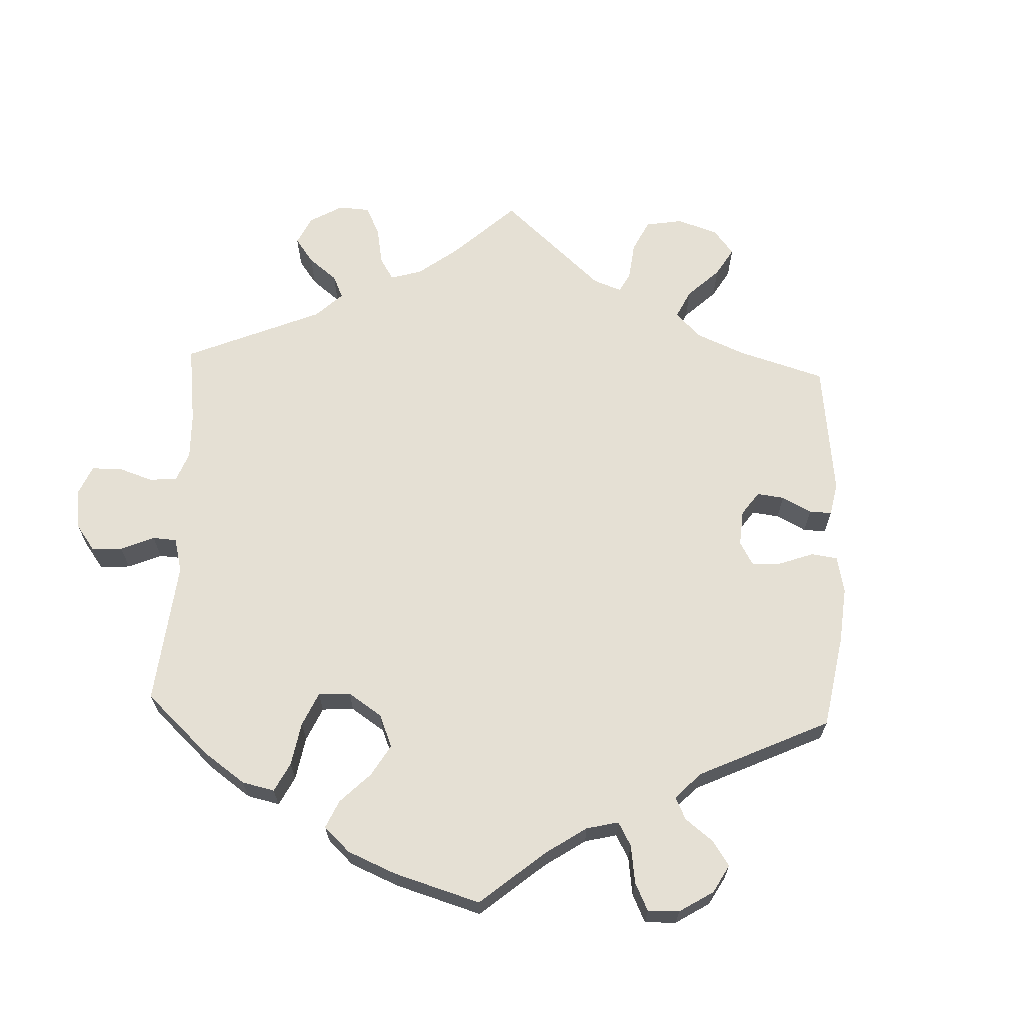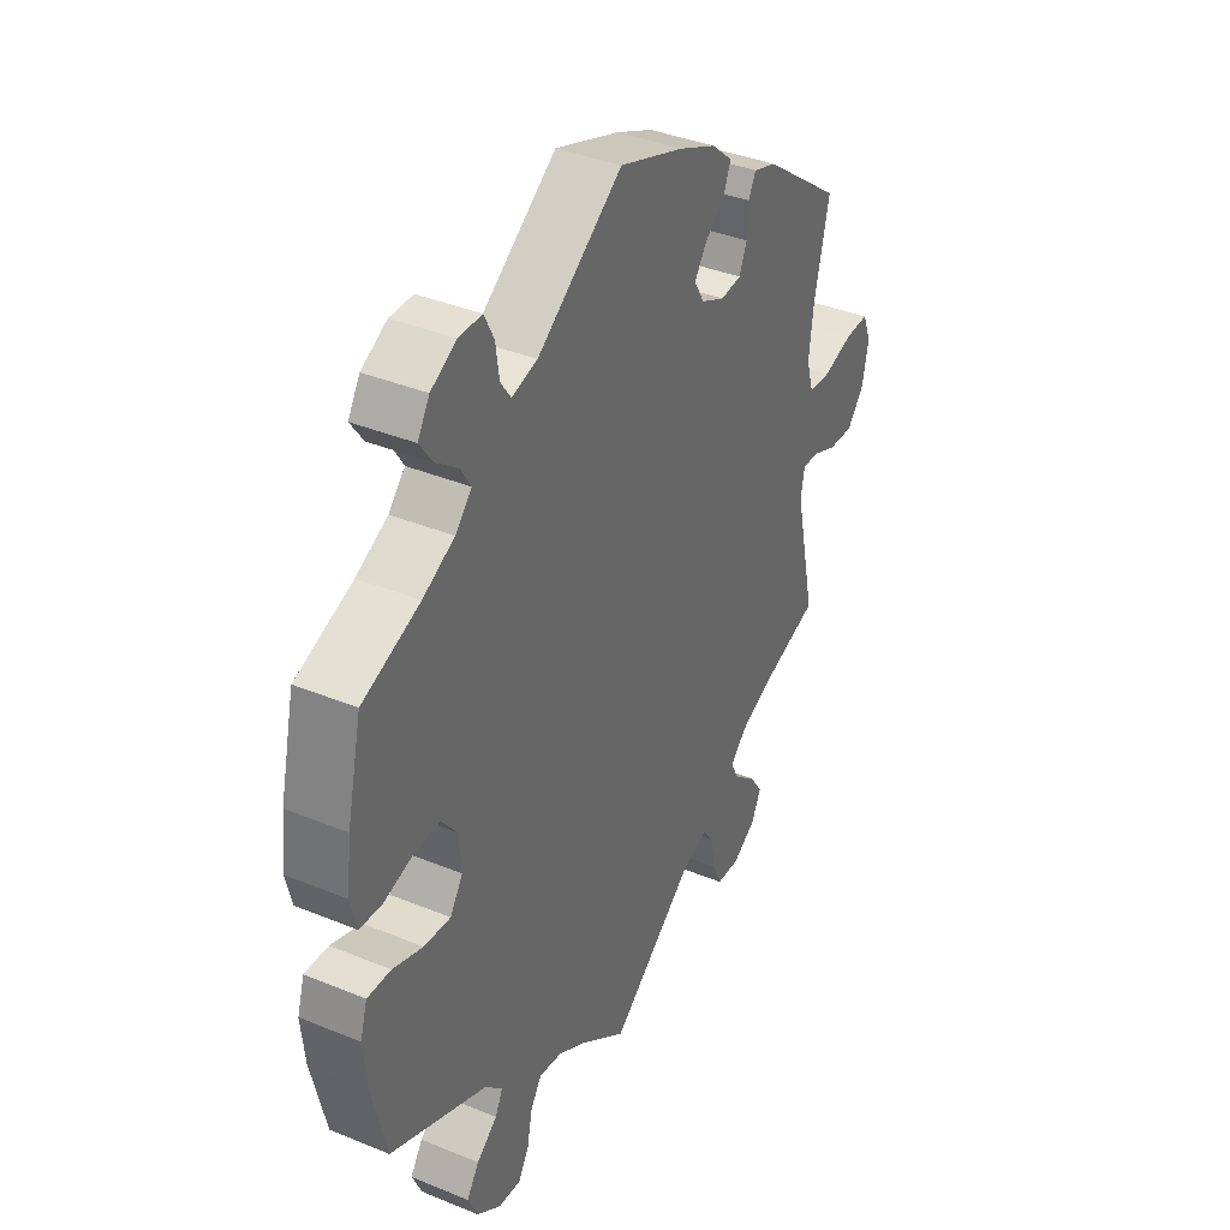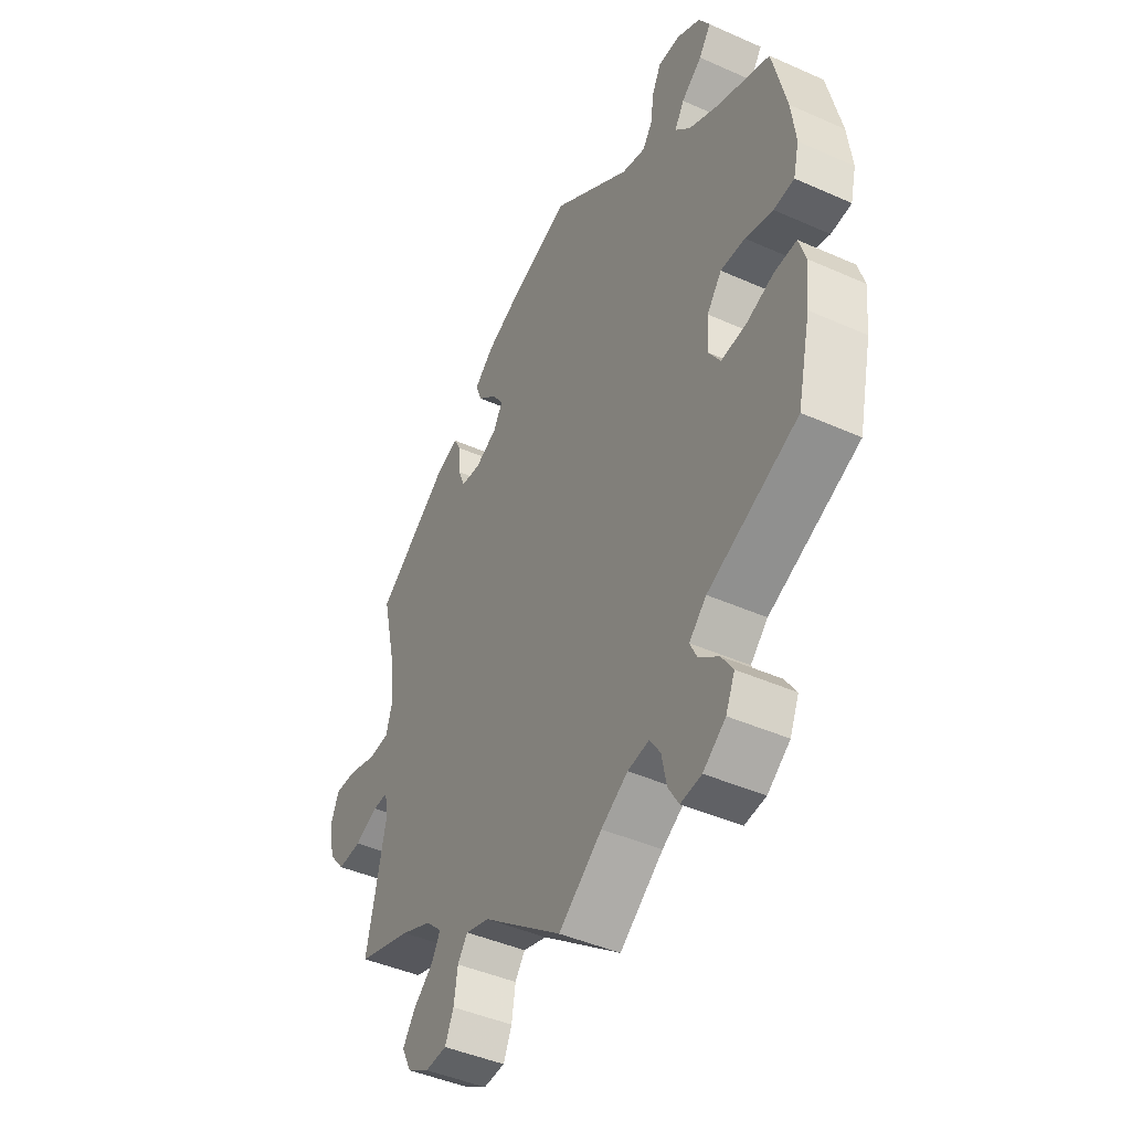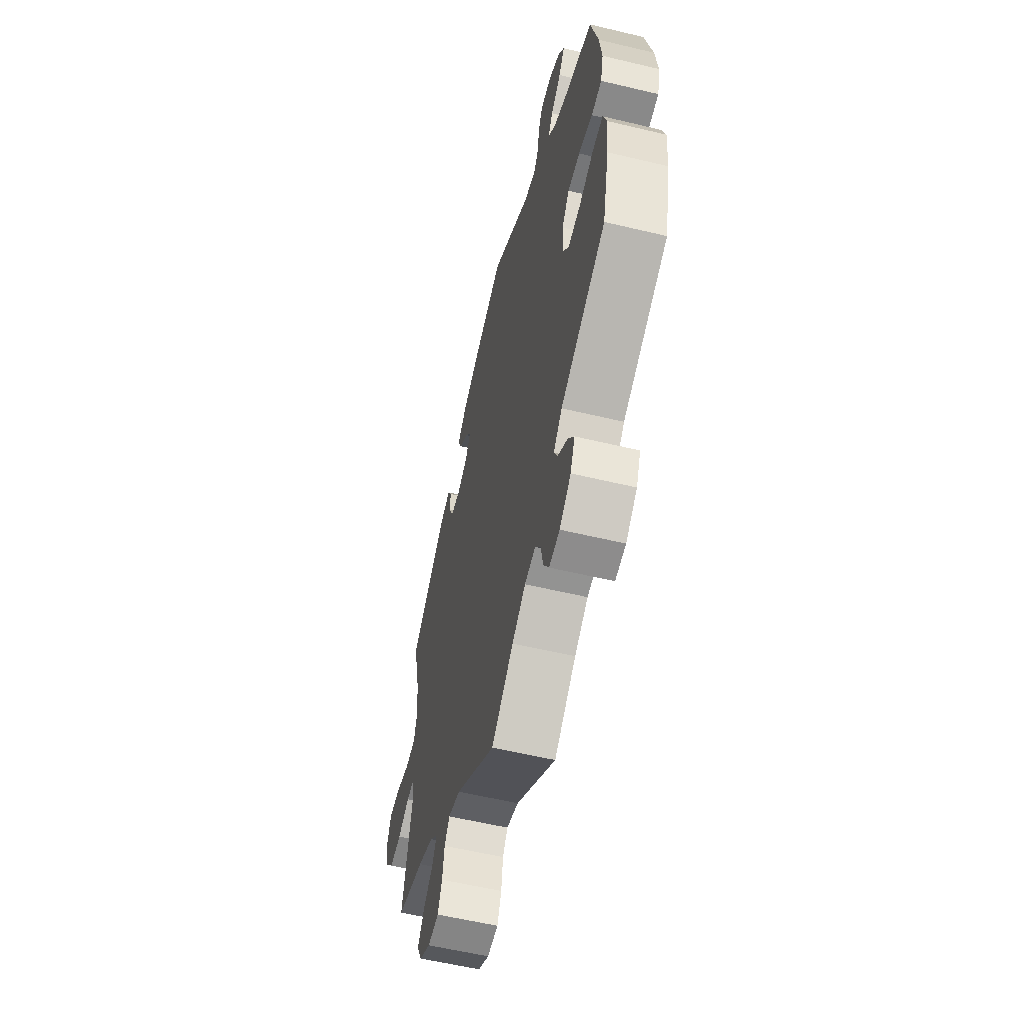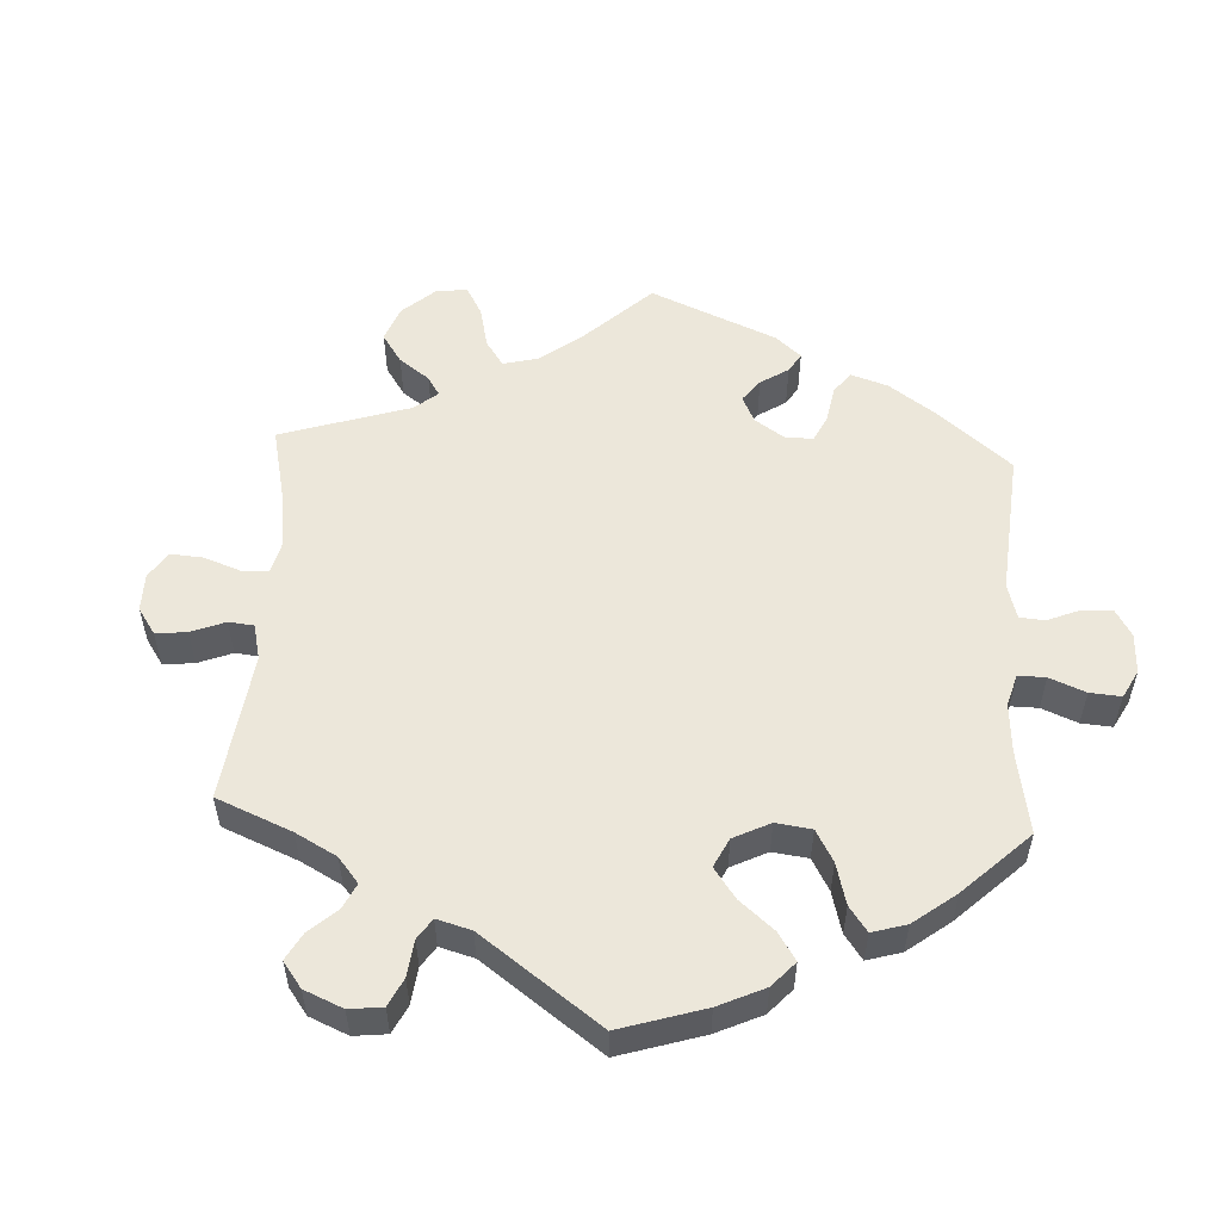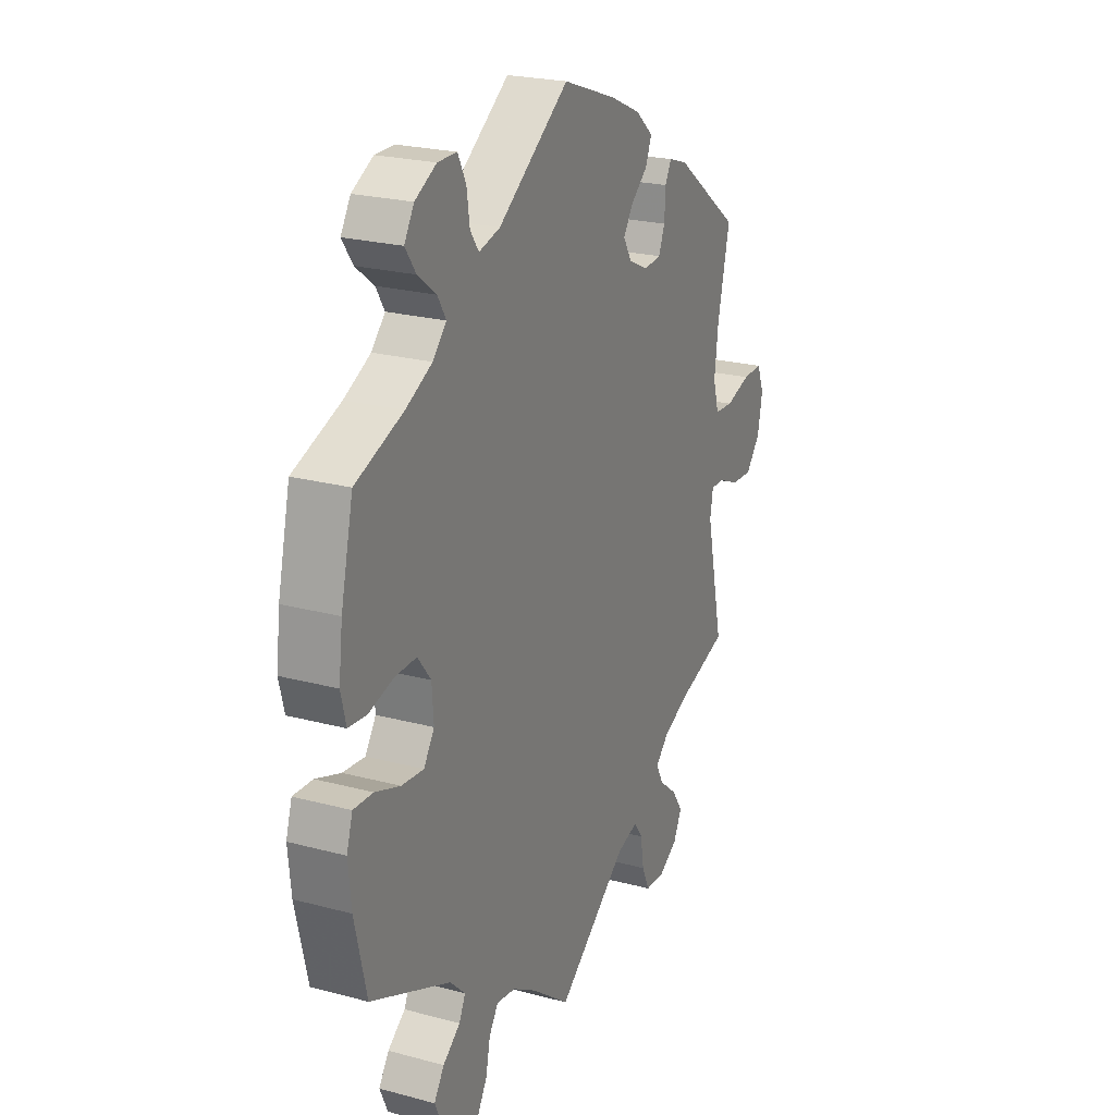
<metadata>
{"format":"obj","ext":"obj","renderer":"f3d","projection":"perspective","resolution":1024,"background":"white","views":[{"elev":65.7,"azim":-57.7,"up":"+Y"},{"elev":38.1,"azim":-62.5,"up":"+Z"},{"elev":-43.9,"azim":-117.6,"up":"+Z"},{"elev":-57.9,"azim":-103.9,"up":"+Z"},{"elev":54.1,"azim":-117.0,"up":"+Y"},{"elev":23.1,"azim":-65.5,"up":"+Z"}]}
</metadata>
<code>
v 0.125 0.07 0.533
v 0.198 0.07 0.5
v 0.239 0.07 0.464
v 0.225 0.07 0.429
v 0.185 0.07 0.395
v 0.162 0.07 0.361
v 0.182 0.07 0.327
v 0.228 0.07 0.305
v 0.269 0.07 0.309
v 0.284 0.07 0.345
v 0.286 0.07 0.392
v 0.301 0.07 0.42
v 0.346 0.07 0.405
v 0.501 0.07 0.29
v 0.472 0.07 0.165
v 0.463 0.07 0.09
v 0.477 0.07 0.042
v 0.521 0.07 0.039
v 0.58 0.07 0.057
v 0.627 0.07 0.058
v 0.644 0.07 0.016
v 0.632 0.07 -0.044
v 0.598 0.07 -0.085
v 0.548 0.07 -0.082
v 0.499 0.07 -0.061
v 0.467 0.07 -0.06
v 0.46 0.07 -0.102
v 0.501 0.07 -0.289
v 0.387 0.07 -0.325
v 0.322 0.07 -0.353
v 0.289 0.07 -0.385
v 0.307 0.07 -0.418
v 0.349 0.07 -0.453
v 0.375 0.07 -0.491
v 0.355 0.07 -0.531
v 0.309 0.07 -0.558
v 0.264 0.07 -0.555
v 0.246 0.07 -0.515
v 0.238 0.07 -0.464
v 0.217 0.07 -0.435
v 0.167 0.07 -0.45
v 0 0.07 -0.578
v -0.091 0.07 -0.509
v -0.147 0.07 -0.475
v -0.192 0.07 -0.468
v -0.214 0.07 -0.501
v -0.224 0.07 -0.551
v -0.246 0.07 -0.588
v -0.29 0.07 -0.583
v -0.337 0.07 -0.548
v -0.356 0.07 -0.505
v -0.332 0.07 -0.469
v -0.291 0.07 -0.438
v -0.276 0.07 -0.407
v -0.312 0.07 -0.372
v -0.5 0.07 -0.289
v -0.528 0.07 -0.168
v -0.535 0.07 -0.097
v -0.521 0.07 -0.052
v -0.475 0.07 -0.054
v -0.416 0.07 -0.075
v -0.364 0.07 -0.08
v -0.339 0.07 -0.042
v -0.343 0.07 0.015
v -0.374 0.07 0.055
v -0.425 0.07 0.054
v -0.483 0.07 0.038
v -0.526 0.07 0.042
v -0.538 0.07 0.091
v -0.529 0.07 0.165
v -0.5 0.07 0.289
v -0.388 0.07 0.331
v -0.326 0.07 0.362
v -0.294 0.07 0.396
v -0.314 0.07 0.429
v -0.357 0.07 0.462
v -0.382 0.07 0.498
v -0.359 0.07 0.536
v -0.309 0.07 0.563
v -0.264 0.07 0.563
v -0.245 0.07 0.525
v -0.238 0.07 0.476
v -0.218 0.07 0.447
v -0.168 0.07 0.46
v -0.001 0.07 0.578
v 0.125 0 0.533
v 0.198 0 0.5
v 0.239 0 0.464
v 0.225 0 0.429
v 0.185 0 0.395
v 0.162 0 0.361
v 0.182 0 0.327
v 0.228 0 0.305
v 0.269 0 0.309
v 0.284 0 0.345
v 0.286 0 0.392
v 0.301 0 0.42
v 0.346 0 0.405
v 0.501 0 0.29
v 0.472 0 0.165
v 0.463 0 0.09
v 0.477 0 0.042
v 0.521 0 0.039
v 0.58 0 0.057
v 0.627 0 0.058
v 0.644 0 0.016
v 0.632 0 -0.044
v 0.598 0 -0.085
v 0.548 0 -0.082
v 0.499 0 -0.061
v 0.467 0 -0.06
v 0.46 0 -0.102
v 0.501 0 -0.289
v 0.387 0 -0.325
v 0.322 0 -0.353
v 0.289 0 -0.385
v 0.307 0 -0.418
v 0.349 0 -0.453
v 0.375 0 -0.491
v 0.355 0 -0.531
v 0.309 0 -0.558
v 0.264 0 -0.555
v 0.246 0 -0.515
v 0.238 0 -0.464
v 0.217 0 -0.435
v 0.167 0 -0.45
v 0 0 -0.578
v -0.091 0 -0.509
v -0.147 0 -0.475
v -0.192 0 -0.468
v -0.214 0 -0.501
v -0.224 0 -0.551
v -0.246 0 -0.588
v -0.29 0 -0.583
v -0.337 0 -0.548
v -0.356 0 -0.505
v -0.332 0 -0.469
v -0.291 0 -0.438
v -0.276 0 -0.407
v -0.312 0 -0.372
v -0.5 0 -0.289
v -0.528 0 -0.168
v -0.535 0 -0.097
v -0.521 0 -0.052
v -0.475 0 -0.054
v -0.416 0 -0.075
v -0.364 0 -0.08
v -0.339 0 -0.042
v -0.343 0 0.015
v -0.374 0 0.055
v -0.425 0 0.054
v -0.483 0 0.038
v -0.526 0 0.042
v -0.538 0 0.091
v -0.529 0 0.165
v -0.5 0 0.289
v -0.388 0 0.331
v -0.326 0 0.362
v -0.294 0 0.396
v -0.314 0 0.429
v -0.357 0 0.462
v -0.382 0 0.498
v -0.359 0 0.536
v -0.309 0 0.563
v -0.264 0 0.563
v -0.245 0 0.525
v -0.238 0 0.476
v -0.218 0 0.447
v -0.168 0 0.46
v -0.001 0 0.578
f 84 85 1 2
f 83 84 2 3
f 79 80 81 82
f 79 82 83
f 78 79 83
f 75 76 77 78
f 74 75 78 83
f 73 74 83 3
f 69 70 71 72
f 66 67 68 69
f 65 66 69 72
f 64 65 72 73
f 58 59 60 61
f 58 61 62
f 55 56 57 58
f 54 55 58 62
f 50 51 52 53
f 50 53 54
f 49 50 54
f 46 47 48 49
f 45 46 49 54
f 44 45 54 62
f 41 42 43
f 40 41 43 44
f 36 37 38 39
f 36 39 40
f 35 36 40
f 32 33 34 35
f 31 32 35 40
f 30 31 40 44
f 27 28 29
f 26 27 29 30
f 22 23 24 25
f 22 25 26
f 21 22 26
f 18 19 20 21
f 17 18 21 26
f 16 17 26 30
f 12 13 14 15
f 10 11 12 15
f 9 10 15 16
f 8 9 16 30
f 73 3 4 5
f 63 64 73 5
f 7 8 30 44
f 6 7 44 62
f 5 6 62 63
f 87 86 170 169
f 88 87 169 168
f 167 166 165 164
f 168 167 164
f 168 164 163
f 163 162 161 160
f 168 163 160 159
f 88 168 159 158
f 157 156 155 154
f 154 153 152 151
f 157 154 151 150
f 158 157 150 149
f 146 145 144 143
f 147 146 143
f 143 142 141 140
f 147 143 140 139
f 138 137 136 135
f 139 138 135
f 139 135 134
f 134 133 132 131
f 139 134 131 130
f 147 139 130 129
f 128 127 126
f 129 128 126 125
f 124 123 122 121
f 125 124 121
f 125 121 120
f 120 119 118 117
f 125 120 117 116
f 129 125 116 115
f 114 113 112
f 115 114 112 111
f 110 109 108 107
f 111 110 107
f 111 107 106
f 106 105 104 103
f 111 106 103 102
f 115 111 102 101
f 100 99 98 97
f 100 97 96 95
f 101 100 95 94
f 115 101 94 93
f 90 89 88 158
f 90 158 149 148
f 129 115 93 92
f 147 129 92 91
f 148 147 91 90
f 1 86 87 2
f 2 87 88 3
f 3 88 89 4
f 4 89 90 5
f 5 90 91 6
f 6 91 92 7
f 7 92 93 8
f 8 93 94 9
f 9 94 95 10
f 10 95 96 11
f 11 96 97 12
f 12 97 98 13
f 13 98 99 14
f 14 99 100 15
f 15 100 101 16
f 16 101 102 17
f 17 102 103 18
f 18 103 104 19
f 19 104 105 20
f 20 105 106 21
f 21 106 107 22
f 22 107 108 23
f 23 108 109 24
f 24 109 110 25
f 25 110 111 26
f 26 111 112 27
f 27 112 113 28
f 28 113 114 29
f 29 114 115 30
f 30 115 116 31
f 31 116 117 32
f 32 117 118 33
f 33 118 119 34
f 34 119 120 35
f 35 120 121 36
f 36 121 122 37
f 37 122 123 38
f 38 123 124 39
f 39 124 125 40
f 40 125 126 41
f 41 126 127 42
f 42 127 128 43
f 43 128 129 44
f 44 129 130 45
f 45 130 131 46
f 46 131 132 47
f 47 132 133 48
f 48 133 134 49
f 49 134 135 50
f 50 135 136 51
f 51 136 137 52
f 52 137 138 53
f 53 138 139 54
f 54 139 140 55
f 55 140 141 56
f 56 141 142 57
f 57 142 143 58
f 58 143 144 59
f 59 144 145 60
f 60 145 146 61
f 61 146 147 62
f 62 147 148 63
f 63 148 149 64
f 64 149 150 65
f 65 150 151 66
f 66 151 152 67
f 67 152 153 68
f 68 153 154 69
f 69 154 155 70
f 70 155 156 71
f 71 156 157 72
f 72 157 158 73
f 73 158 159 74
f 74 159 160 75
f 75 160 161 76
f 76 161 162 77
f 77 162 163 78
f 78 163 164 79
f 79 164 165 80
f 80 165 166 81
f 81 166 167 82
f 82 167 168 83
f 83 168 169 84
f 84 169 170 85
f 85 170 86 1

</code>
